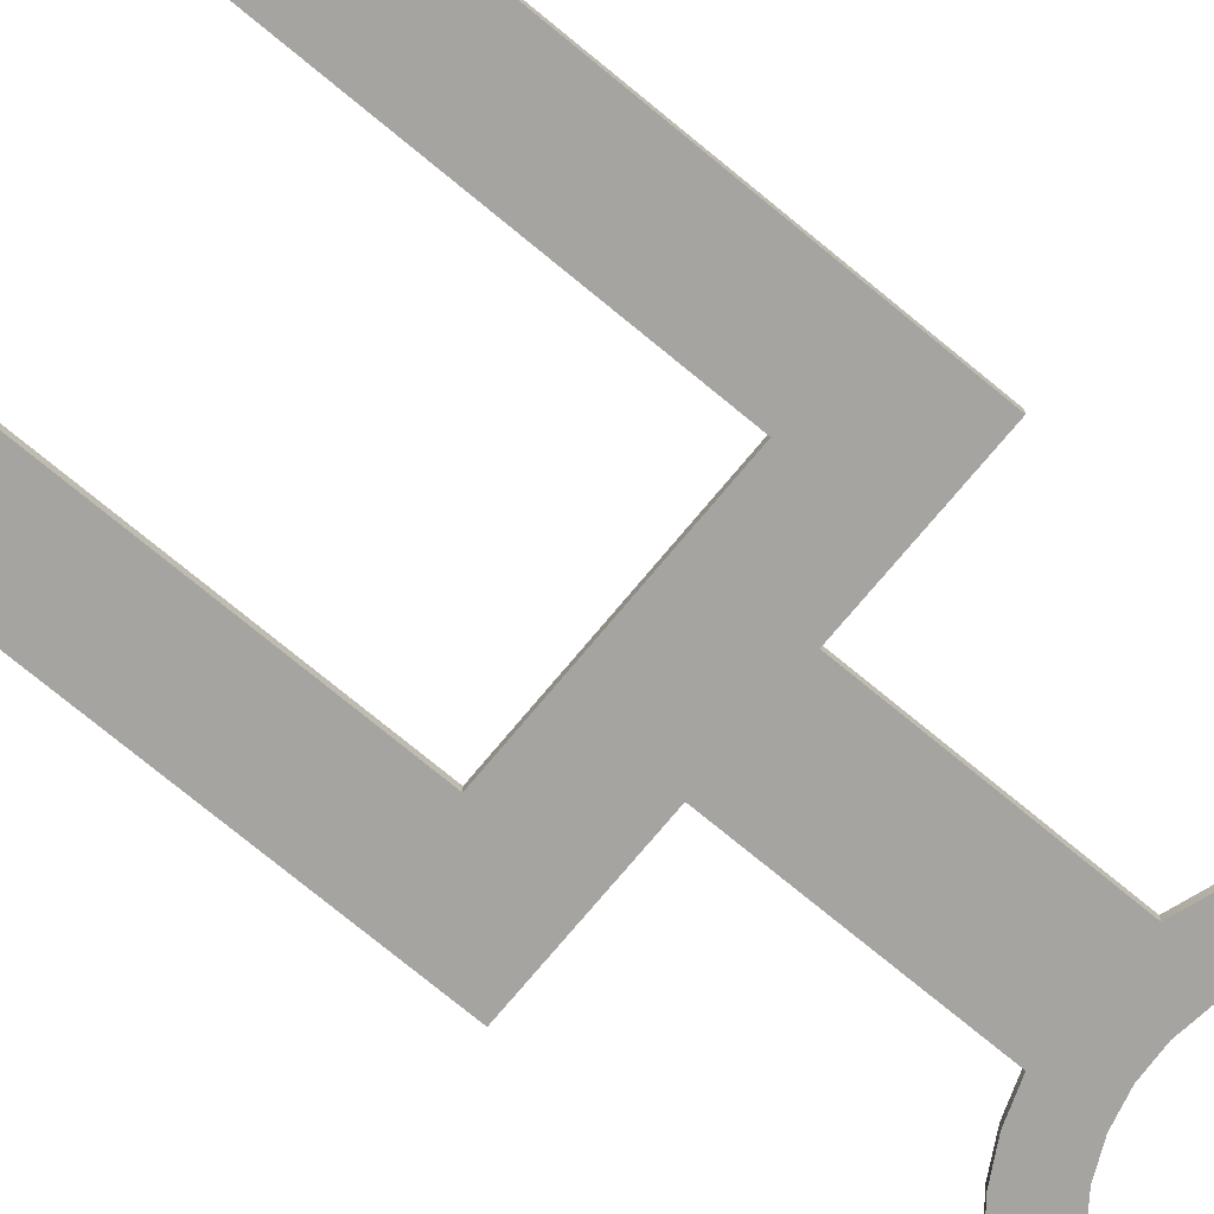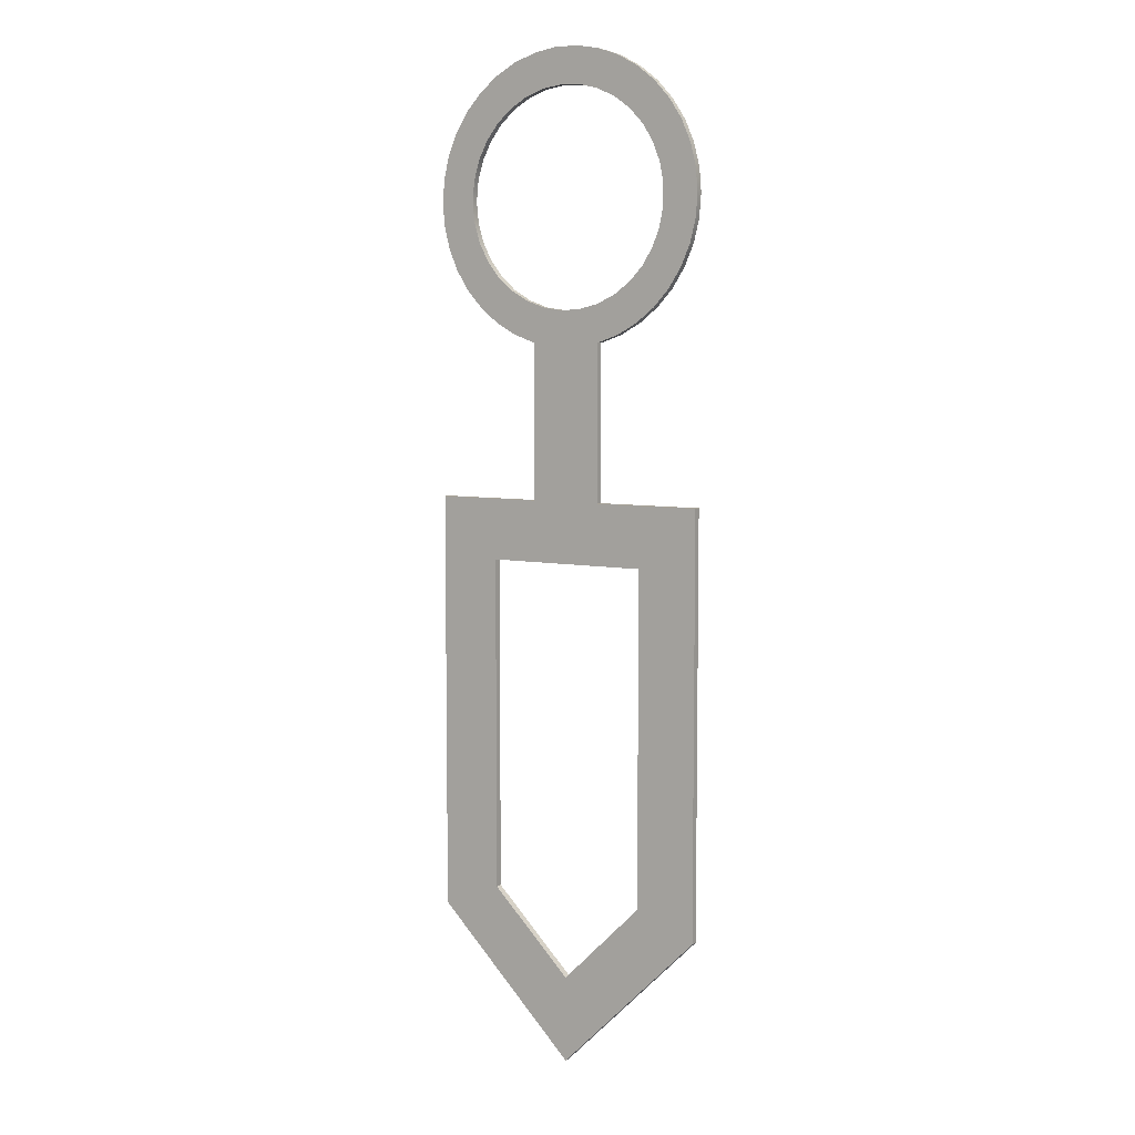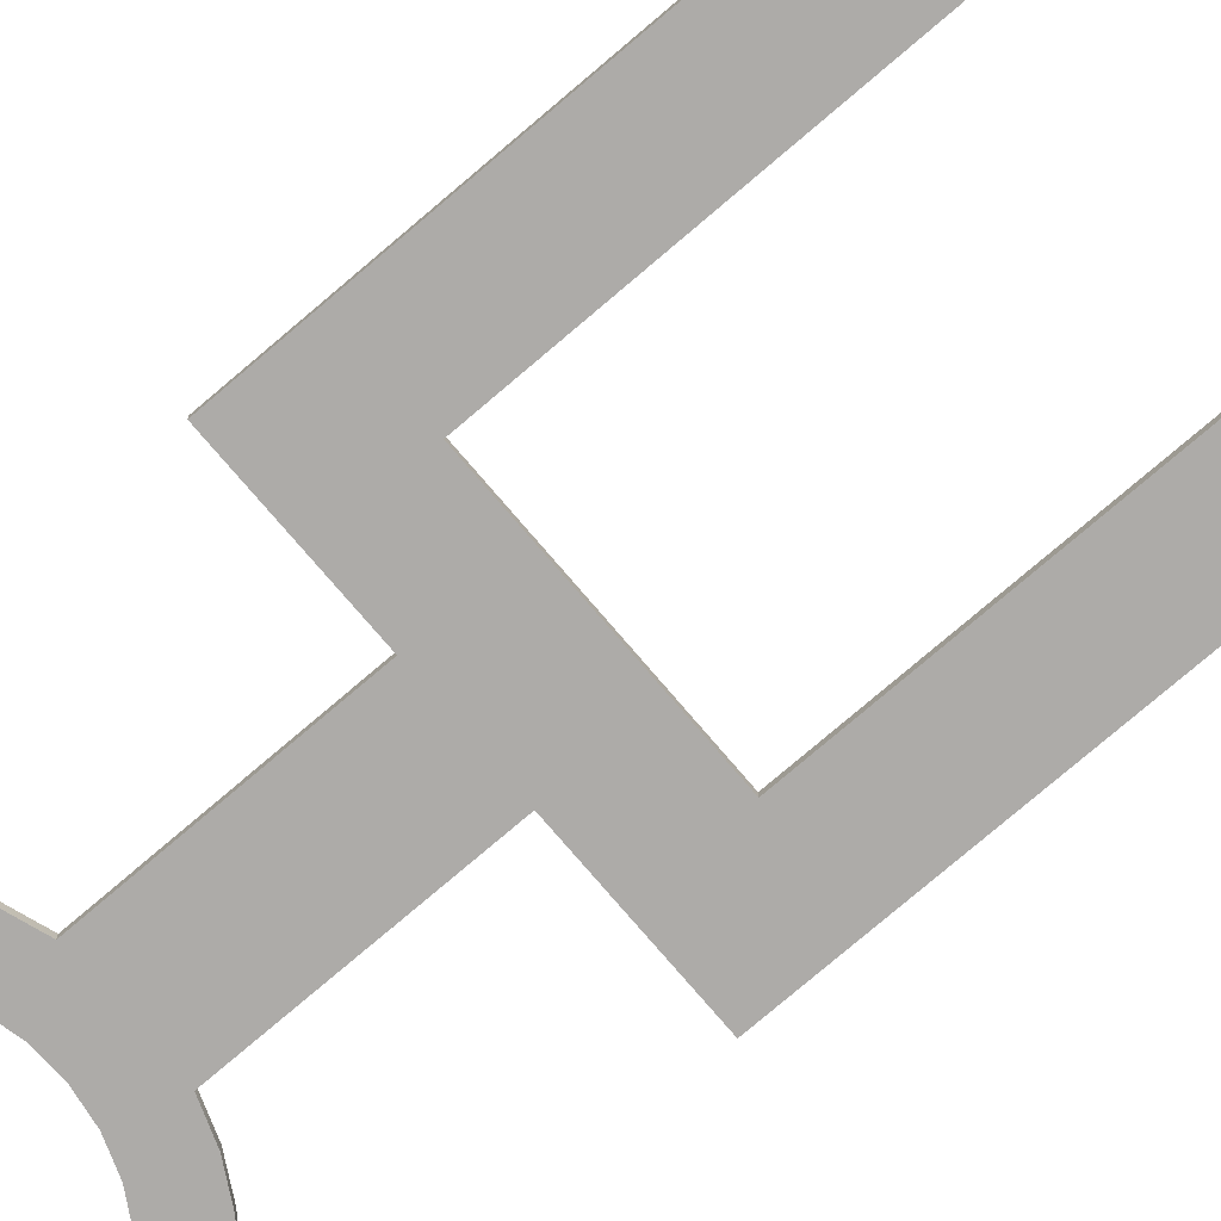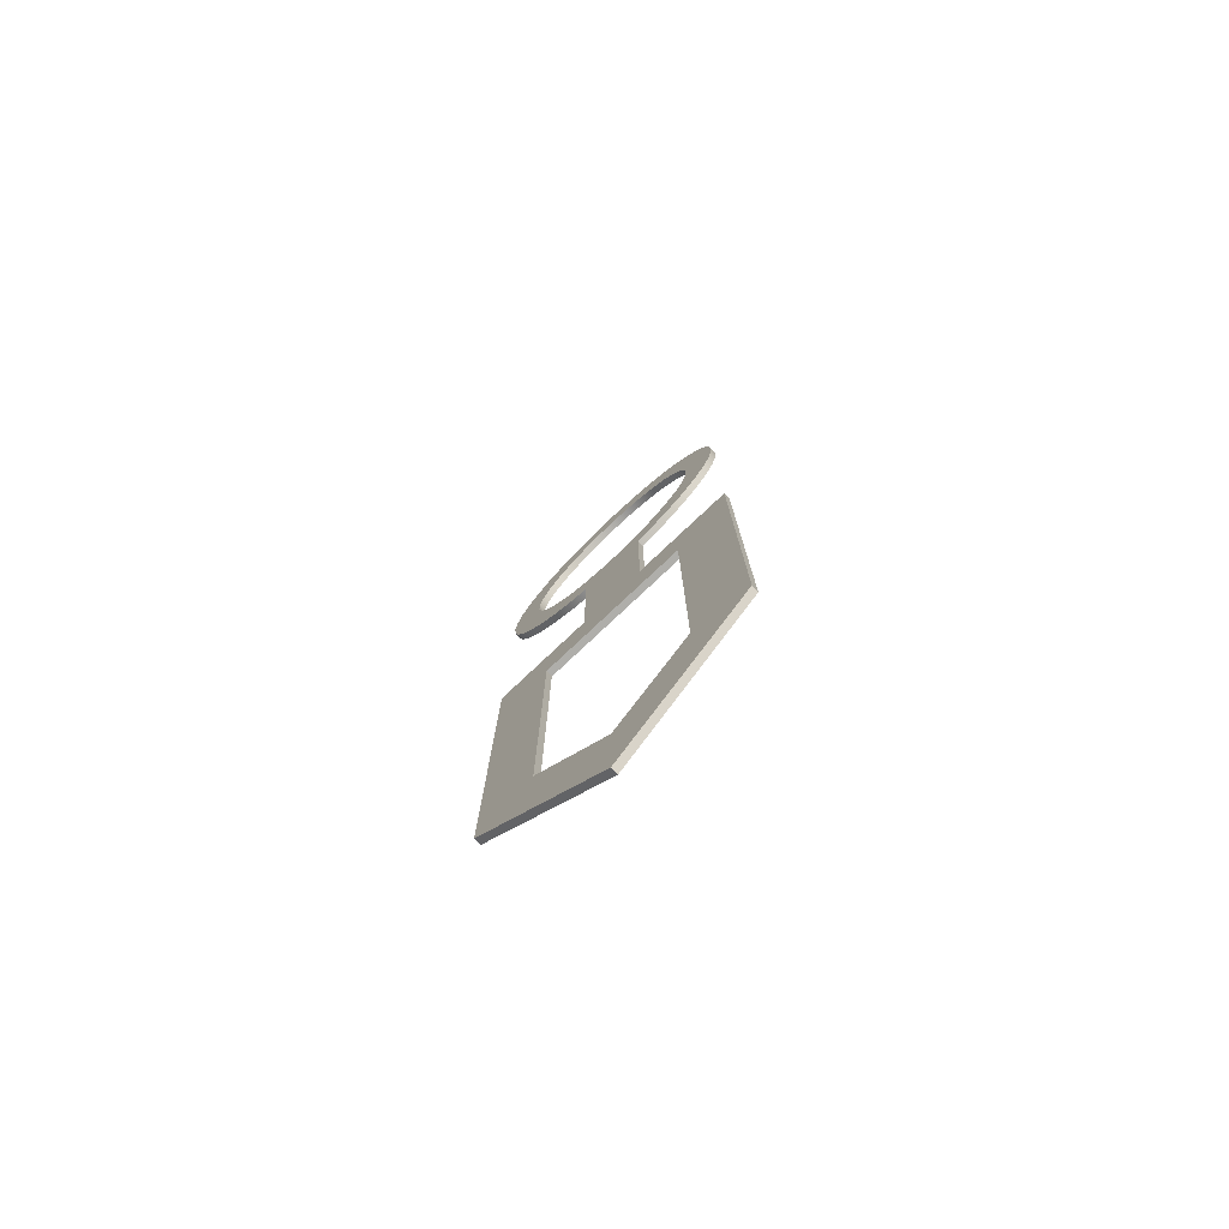
<metadata>
{"format":"obj","ext":"obj","renderer":"f3d","projection":"perspective","resolution":1024,"background":"white","views":[{"elev":-73.4,"azim":-129.7,"up":"+Y"},{"elev":6.6,"azim":31.3,"up":"+Z"},{"elev":-76.5,"azim":130.5,"up":"+Y"},{"elev":-77.6,"azim":-136.7,"up":"+Z"}]}
</metadata>
<code>
v -0.05 0 -0.41
v -0.05 0 -0.1936
v -0.05 0.01 -0.1936
v -0.05 0.01 -0.41
v -0.15 0.01 1.837e-17
v -0.1473 0.01 -0.02839
v -0.1393 0.01 -0.05575
v -0.1262 0.01 -0.0811
v -0.1086 0.01 -0.1035
v -0.08701 0.01 -0.1222
v -0.06231 0.01 -0.1364
v -0.03536 0.01 -0.1458
v -0.007137 0.01 -0.1498
v 0.02135 0.01 -0.1485
v 0.04906 0.01 -0.1418
v 0.075 0.01 -0.1299
v 0.09823 0.01 -0.1134
v 0.1179 0.01 -0.09272
v 0.1333 0.01 -0.06873
v 0.1439 0.01 -0.04226
v 0.1493 0.01 -0.01426
v 0.1493 0.01 0.01426
v 0.1439 0.01 0.04226
v 0.1333 0.01 0.06873
v 0.1179 0.01 0.09272
v 0.09823 0.01 0.1134
v 0.075 0.01 0.1299
v 0.04906 0.01 0.1418
v 0.02135 0.01 0.1485
v -0.007137 0.01 0.1498
v -0.03536 0.01 0.1458
v -0.06231 0.01 0.1364
v -0.08701 0.01 0.1222
v -0.1086 0.01 0.1035
v -0.1262 0.01 0.0811
v -0.1393 0.01 0.05575
v -0.1473 0.01 0.02839
v 0.1148 0.01 -0.9647
v 0.1148 0.01 -0.4952
v -0.1148 0.01 -0.4952
v -0.1148 0.01 -0.9647
v 2.776e-17 0.01 -1.079
v 0.05 0.01 -0.41
v 0.2 0.01 -0.41
v 0.2 0.01 -1
v 0 0.01 -1.2
v -0.2 0.01 -1
v -0.2 0.01 -0.41
v -0.05 0.01 -0.41
v -0.05 0.01 -0.1936
v -0.08114 0.01 -0.1828
v -0.1101 0.01 -0.167
v -0.136 0.01 -0.1466
v -0.1583 0.01 -0.1223
v -0.1762 0.01 -0.0946
v -0.1894 0.01 -0.06436
v -0.1974 0.01 -0.03237
v -0.2 0.01 0.0005059
v -0.1972 0.01 0.03337
v -0.189 0.01 0.06532
v -0.1757 0.01 0.09549
v -0.1576 0.01 0.1231
v -0.1353 0.01 0.1473
v -0.1092 0.01 0.1675
v -0.08022 0.01 0.1832
v -0.04902 0.01 0.1939
v -0.01649 0.01 0.1993
v 0.01649 0.01 0.1993
v 0.04902 0.01 0.1939
v 0.08022 0.01 0.1832
v 0.1092 0.01 0.1675
v 0.1353 0.01 0.1473
v 0.1576 0.01 0.1231
v 0.1757 0.01 0.09549
v 0.189 0.01 0.06532
v 0.1972 0.01 0.03337
v 0.2 0.01 0.0005059
v 0.1974 0.01 -0.03237
v 0.1894 0.01 -0.06436
v 0.1762 0.01 -0.0946
v 0.1583 0.01 -0.1223
v 0.136 0.01 -0.1466
v 0.1101 0.01 -0.167
v 0.08114 0.01 -0.1828
v 0.05 0.01 -0.1936
v -0.05 0 -0.1936
v -0.08114 0 -0.1828
v -0.1101 0 -0.167
v -0.136 0 -0.1466
v -0.1583 0 -0.1223
v -0.1762 0 -0.0946
v -0.1894 0 -0.06436
v -0.1974 0 -0.03237
v -0.2 0 0.0005059
v -0.1972 0 0.03337
v -0.189 0 0.06532
v -0.1757 0 0.09549
v -0.1576 0 0.1231
v -0.1353 0 0.1473
v -0.1092 0 0.1675
v -0.08022 0 0.1832
v -0.04902 0 0.1939
v -0.01649 0 0.1993
v 0.01649 0 0.1993
v 0.04902 0 0.1939
v 0.08022 0 0.1832
v 0.1092 0 0.1675
v 0.1353 0 0.1473
v 0.1576 0 0.1231
v 0.1757 0 0.09549
v 0.189 0 0.06532
v 0.1972 0 0.03337
v 0.2 0 0.0005059
v 0.1974 0 -0.03237
v 0.1894 0 -0.06436
v 0.1762 0 -0.0946
v 0.1583 0 -0.1223
v 0.136 0 -0.1466
v 0.1101 0 -0.167
v 0.08114 0 -0.1828
v 0.05 0 -0.1936
v 0.05 0.01 -0.1936
v 0.08114 0.01 -0.1828
v 0.1101 0.01 -0.167
v 0.136 0.01 -0.1466
v 0.1583 0.01 -0.1223
v 0.1762 0.01 -0.0946
v 0.1894 0.01 -0.06436
v 0.1974 0.01 -0.03237
v 0.2 0.01 0.0005059
v 0.1972 0.01 0.03337
v 0.189 0.01 0.06532
v 0.1757 0.01 0.09549
v 0.1576 0.01 0.1231
v 0.1353 0.01 0.1473
v 0.1092 0.01 0.1675
v 0.08022 0.01 0.1832
v 0.04902 0.01 0.1939
v 0.01649 0.01 0.1993
v -0.01649 0.01 0.1993
v -0.04902 0.01 0.1939
v -0.08022 0.01 0.1832
v -0.1092 0.01 0.1675
v -0.1353 0.01 0.1473
v -0.1576 0.01 0.1231
v -0.1757 0.01 0.09549
v -0.189 0.01 0.06532
v -0.1972 0.01 0.03337
v -0.2 0.01 0.0005059
v -0.1974 0.01 -0.03237
v -0.1894 0.01 -0.06436
v -0.1762 0.01 -0.0946
v -0.1583 0.01 -0.1223
v -0.136 0.01 -0.1466
v -0.1101 0.01 -0.167
v -0.08114 0.01 -0.1828
v -0.05 0.01 -0.1936
v 0.05 0 -0.1936
v 0.05 0 -0.41
v 0.05 0.01 -0.41
v 0.05 0.01 -0.1936
v -0.15 0 1.837e-17
v -0.1473 0 0.02839
v -0.1393 0 0.05575
v -0.1262 0 0.0811
v -0.1086 0 0.1035
v -0.08701 0 0.1222
v -0.06231 0 0.1364
v -0.03536 0 0.1458
v -0.007137 0 0.1498
v 0.02135 0 0.1485
v 0.04906 0 0.1418
v 0.075 0 0.1299
v 0.09823 0 0.1134
v 0.1179 0 0.09272
v 0.1333 0 0.06873
v 0.1439 0 0.04226
v 0.1493 0 0.01426
v 0.1493 0 -0.01426
v 0.1439 0 -0.04226
v 0.1333 0 -0.06873
v 0.1179 0 -0.09272
v 0.09823 0 -0.1134
v 0.075 0 -0.1299
v 0.04906 0 -0.1418
v 0.02135 0 -0.1485
v -0.007137 0 -0.1498
v -0.03536 0 -0.1458
v -0.06231 0 -0.1364
v -0.08701 0 -0.1222
v -0.1086 0 -0.1035
v -0.1262 0 -0.0811
v -0.1393 0 -0.05575
v -0.1473 0 -0.02839
v 0.1148 0 -0.4952
v 0.1148 0 -0.9647
v 2.776e-17 0 -1.079
v -0.1148 0 -0.9647
v -0.1148 0 -0.4952
v 0.2 0 -0.41
v 0.05 0 -0.41
v 0.05 0 -0.1936
v 0.08114 0 -0.1828
v 0.1101 0 -0.167
v 0.136 0 -0.1466
v 0.1583 0 -0.1223
v 0.1762 0 -0.0946
v 0.1894 0 -0.06436
v 0.1974 0 -0.03237
v 0.2 0 0.0005059
v 0.1972 0 0.03337
v 0.189 0 0.06532
v 0.1757 0 0.09549
v 0.1576 0 0.1231
v 0.1353 0 0.1473
v 0.1092 0 0.1675
v 0.08022 0 0.1832
v 0.04902 0 0.1939
v 0.01649 0 0.1993
v -0.01649 0 0.1993
v -0.04902 0 0.1939
v -0.08022 0 0.1832
v -0.1092 0 0.1675
v -0.1353 0 0.1473
v -0.1576 0 0.1231
v -0.1757 0 0.09549
v -0.189 0 0.06532
v -0.1972 0 0.03337
v -0.2 0 0.0005059
v -0.1974 0 -0.03237
v -0.1894 0 -0.06436
v -0.1762 0 -0.0946
v -0.1583 0 -0.1223
v -0.136 0 -0.1466
v -0.1101 0 -0.167
v -0.08114 0 -0.1828
v -0.05 0 -0.1936
v -0.05 0 -0.41
v -0.2 0 -0.41
v -0.2 0 -1
v 0 0 -1.2
v 0.2 0 -1
v -0.15 0.01 1.837e-17
v -0.1473 0.01 0.02839
v -0.1393 0.01 0.05575
v -0.1262 0.01 0.0811
v -0.1086 0.01 0.1035
v -0.08701 0.01 0.1222
v -0.06231 0.01 0.1364
v -0.03536 0.01 0.1458
v -0.007137 0.01 0.1498
v 0.02135 0.01 0.1485
v 0.04906 0.01 0.1418
v 0.075 0.01 0.1299
v 0.09823 0.01 0.1134
v 0.1179 0.01 0.09272
v 0.1333 0.01 0.06873
v 0.1439 0.01 0.04226
v 0.1493 0.01 0.01426
v 0.1493 0.01 -0.01426
v 0.1439 0.01 -0.04226
v 0.1333 0.01 -0.06873
v 0.1179 0.01 -0.09272
v 0.09823 0.01 -0.1134
v 0.075 0.01 -0.1299
v 0.04906 0.01 -0.1418
v 0.02135 0.01 -0.1485
v -0.007137 0.01 -0.1498
v -0.03536 0.01 -0.1458
v -0.06231 0.01 -0.1364
v -0.08701 0.01 -0.1222
v -0.1086 0.01 -0.1035
v -0.1262 0.01 -0.0811
v -0.1393 0.01 -0.05575
v -0.1473 0.01 -0.02839
v -0.15 0 1.837e-17
v -0.1473 0 -0.02839
v -0.1393 0 -0.05575
v -0.1262 0 -0.0811
v -0.1086 0 -0.1035
v -0.08701 0 -0.1222
v -0.06231 0 -0.1364
v -0.03536 0 -0.1458
v -0.007137 0 -0.1498
v 0.02135 0 -0.1485
v 0.04906 0 -0.1418
v 0.075 0 -0.1299
v 0.09823 0 -0.1134
v 0.1179 0 -0.09272
v 0.1333 0 -0.06873
v 0.1439 0 -0.04226
v 0.1493 0 -0.01426
v 0.1493 0 0.01426
v 0.1439 0 0.04226
v 0.1333 0 0.06873
v 0.1179 0 0.09272
v 0.09823 0 0.1134
v 0.075 0 0.1299
v 0.04906 0 0.1418
v 0.02135 0 0.1485
v -0.007137 0 0.1498
v -0.03536 0 0.1458
v -0.06231 0 0.1364
v -0.08701 0 0.1222
v -0.1086 0 0.1035
v -0.1262 0 0.0811
v -0.1393 0 0.05575
v -0.1473 0 0.02839
v -0.15 0.01 1.837e-17
v -0.15 0 1.837e-17
v 0.1148 0 -0.9647
v 0.1148 0 -0.4952
v 0.1148 0.01 -0.4952
v 0.1148 0.01 -0.9647
v 0.1148 0 -0.4952
v -0.1148 0 -0.4952
v -0.1148 0.01 -0.4952
v 0.1148 0.01 -0.4952
v -0.1148 0 -0.4952
v -0.1148 0 -0.9647
v -0.1148 0.01 -0.9647
v -0.1148 0.01 -0.4952
v -0.1148 0 -0.9647
v 2.776e-17 0 -1.079
v 2.776e-17 0.01 -1.079
v -0.1148 0.01 -0.9647
v 2.776e-17 0 -1.079
v 0.1148 0 -0.9647
v 0.1148 0.01 -0.9647
v 2.776e-17 0.01 -1.079
v -0.2 0 -0.41
v -0.05 0 -0.41
v -0.05 0.01 -0.41
v -0.2 0.01 -0.41
v 0.2 0 -0.41
v 0.2 0 -1
v 0.2 0.01 -1
v 0.2 0.01 -0.41
v -0.2 0 -1
v -0.2 0 -0.41
v -0.2 0.01 -0.41
v -0.2 0.01 -1
v 0.05 0 -0.41
v 0.2 0 -0.41
v 0.2 0.01 -0.41
v 0.05 0.01 -0.41
v 0 0 -1.2
v -0.2 0 -1
v -0.2 0.01 -1
v 0 0.01 -1.2
v 0.2 0 -1
v 0 0 -1.2
v 0 0.01 -1.2
v 0.2 0.01 -1
f 1 2 4
f 4 2 3
f 6 57 5
f 5 57 58
f 5 58 59
f 57 6 56
f 56 6 7
f 56 7 55
f 55 7 8
f 55 8 54
f 54 8 53
f 53 8 9
f 53 9 52
f 52 9 10
f 52 10 51
f 51 10 11
f 51 11 50
f 50 11 12
f 50 12 13
f 50 13 85
f 85 13 14
f 85 14 15
f 85 15 84
f 84 15 16
f 84 16 83
f 83 16 17
f 83 17 82
f 82 17 18
f 82 18 81
f 81 18 19
f 81 19 80
f 80 19 20
f 80 20 79
f 79 20 21
f 79 21 78
f 78 21 77
f 77 21 22
f 77 22 76
f 76 22 23
f 76 23 75
f 75 23 74
f 74 23 24
f 74 24 73
f 73 24 25
f 73 25 72
f 72 25 26
f 72 26 71
f 71 26 27
f 71 27 70
f 70 27 28
f 70 28 69
f 69 28 29
f 69 29 68
f 68 29 30
f 68 30 67
f 67 30 31
f 67 31 66
f 66 31 32
f 66 32 65
f 65 32 33
f 65 33 64
f 64 33 34
f 64 34 63
f 63 34 35
f 63 35 62
f 62 35 61
f 61 35 36
f 61 36 60
f 60 36 37
f 60 37 59
f 59 37 5
f 39 45 38
f 38 45 46
f 38 46 42
f 42 46 41
f 41 46 47
f 41 47 40
f 40 47 48
f 40 48 49
f 40 43 39
f 39 43 44
f 39 44 45
f 50 85 49
f 49 85 43
f 49 43 40
f 157 86 156
f 156 86 87
f 156 87 155
f 155 87 88
f 155 88 154
f 154 88 89
f 154 89 153
f 153 89 90
f 153 90 152
f 152 90 91
f 152 91 151
f 151 91 92
f 151 92 150
f 150 92 93
f 150 93 149
f 149 93 94
f 149 94 148
f 148 94 95
f 148 95 147
f 147 95 96
f 147 96 146
f 146 96 97
f 146 97 145
f 145 97 98
f 145 98 144
f 144 98 99
f 144 99 143
f 143 99 100
f 143 100 142
f 142 100 101
f 142 101 141
f 141 101 102
f 141 102 140
f 140 102 103
f 140 103 139
f 139 103 104
f 139 104 138
f 138 104 105
f 138 105 137
f 137 105 106
f 137 106 136
f 136 106 107
f 136 107 135
f 135 107 108
f 135 108 134
f 134 108 109
f 134 109 133
f 133 109 110
f 133 110 132
f 132 110 111
f 132 111 131
f 131 111 112
f 131 112 130
f 130 112 113
f 130 113 129
f 129 113 114
f 129 114 128
f 128 114 115
f 128 115 127
f 127 115 116
f 127 116 126
f 126 116 117
f 126 117 125
f 125 117 118
f 125 118 124
f 124 118 119
f 124 119 123
f 123 119 120
f 123 120 122
f 122 120 121
f 158 159 161
f 161 159 160
f 163 228 162
f 162 228 229
f 162 229 230
f 228 163 227
f 227 163 164
f 227 164 226
f 226 164 165
f 226 165 225
f 225 165 224
f 224 165 166
f 224 166 223
f 223 166 167
f 223 167 222
f 222 167 168
f 222 168 221
f 221 168 169
f 221 169 220
f 220 169 170
f 220 170 219
f 219 170 171
f 219 171 218
f 218 171 172
f 218 172 217
f 217 172 173
f 217 173 216
f 216 173 174
f 216 174 215
f 215 174 175
f 215 175 214
f 214 175 176
f 214 176 213
f 213 176 177
f 213 177 212
f 212 177 211
f 211 177 178
f 211 178 210
f 210 178 179
f 210 179 209
f 209 179 208
f 208 179 180
f 208 180 207
f 207 180 181
f 207 181 206
f 206 181 182
f 206 182 205
f 205 182 183
f 205 183 204
f 204 183 184
f 204 184 203
f 203 184 185
f 203 185 202
f 202 185 186
f 202 186 187
f 202 187 237
f 237 187 188
f 237 188 189
f 237 189 236
f 236 189 190
f 236 190 235
f 235 190 191
f 235 191 234
f 234 191 192
f 234 192 233
f 233 192 232
f 232 192 193
f 232 193 231
f 231 193 194
f 231 194 230
f 230 194 162
f 196 242 195
f 195 242 200
f 195 200 201
f 242 196 241
f 241 196 197
f 241 197 198
f 241 198 240
f 240 198 199
f 240 199 239
f 239 199 238
f 238 199 195
f 238 195 201
f 238 201 237
f 237 201 202
f 244 308 243
f 243 308 310
f 309 276 275
f 275 276 277
f 275 277 274
f 274 277 278
f 274 278 273
f 273 278 279
f 273 279 272
f 272 279 280
f 272 280 271
f 271 280 281
f 271 281 270
f 270 281 282
f 270 282 269
f 269 282 283
f 269 283 268
f 268 283 284
f 268 284 267
f 267 284 285
f 267 285 266
f 266 285 286
f 266 286 265
f 265 286 287
f 265 287 264
f 264 287 288
f 264 288 263
f 263 288 289
f 263 289 262
f 262 289 290
f 262 290 261
f 261 290 291
f 261 291 260
f 260 291 292
f 260 292 259
f 259 292 293
f 259 293 258
f 258 293 294
f 258 294 257
f 257 294 295
f 257 295 256
f 256 295 296
f 256 296 255
f 255 296 297
f 255 297 254
f 254 297 298
f 254 298 253
f 253 298 299
f 253 299 252
f 252 299 300
f 252 300 251
f 251 300 301
f 251 301 250
f 250 301 302
f 250 302 249
f 249 302 303
f 249 303 248
f 248 303 304
f 248 304 247
f 247 304 305
f 247 305 246
f 246 305 306
f 246 306 245
f 245 306 307
f 245 307 244
f 244 307 308
f 311 312 314
f 314 312 313
f 315 316 318
f 318 316 317
f 319 320 322
f 322 320 321
f 323 324 326
f 326 324 325
f 327 328 330
f 330 328 329
f 331 332 334
f 334 332 333
f 335 336 338
f 338 336 337
f 339 340 342
f 342 340 341
f 343 344 346
f 346 344 345
f 347 348 350
f 350 348 349
f 351 352 354
f 354 352 353

</code>
